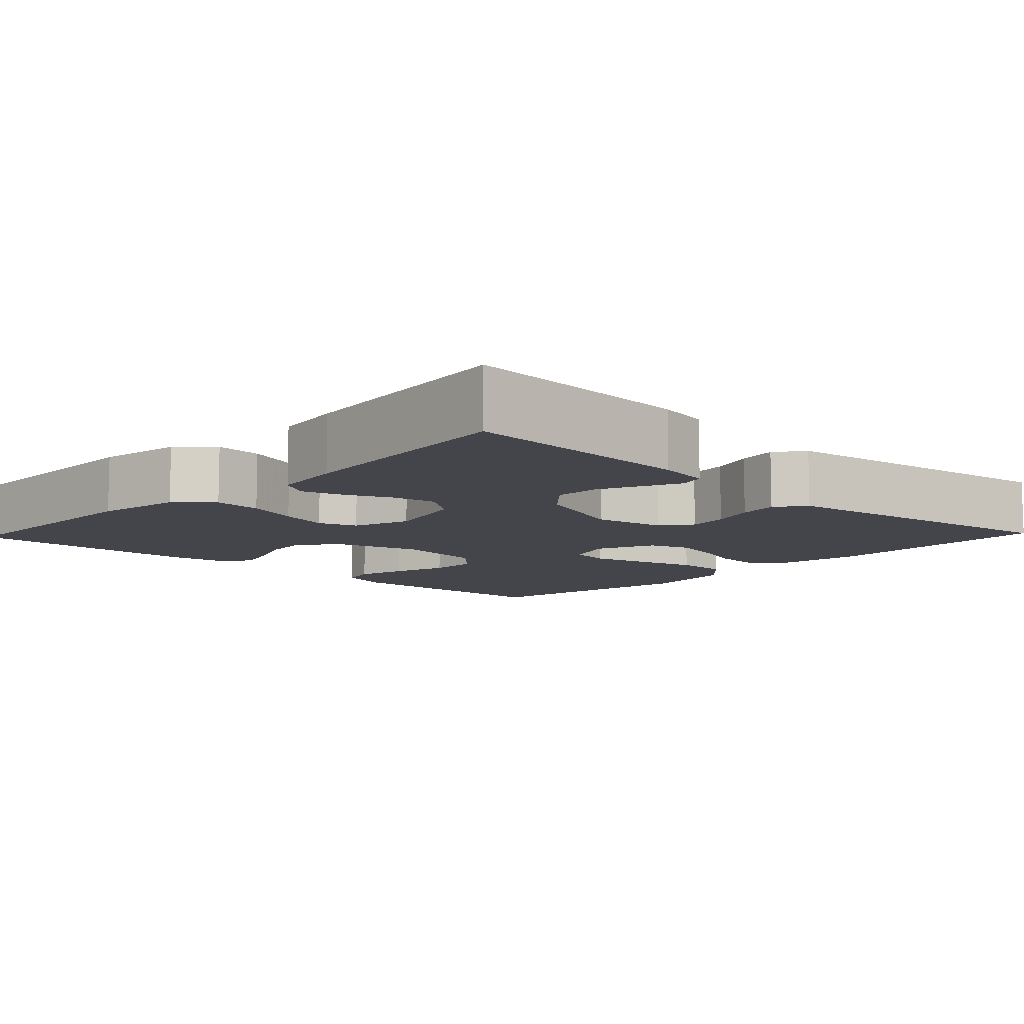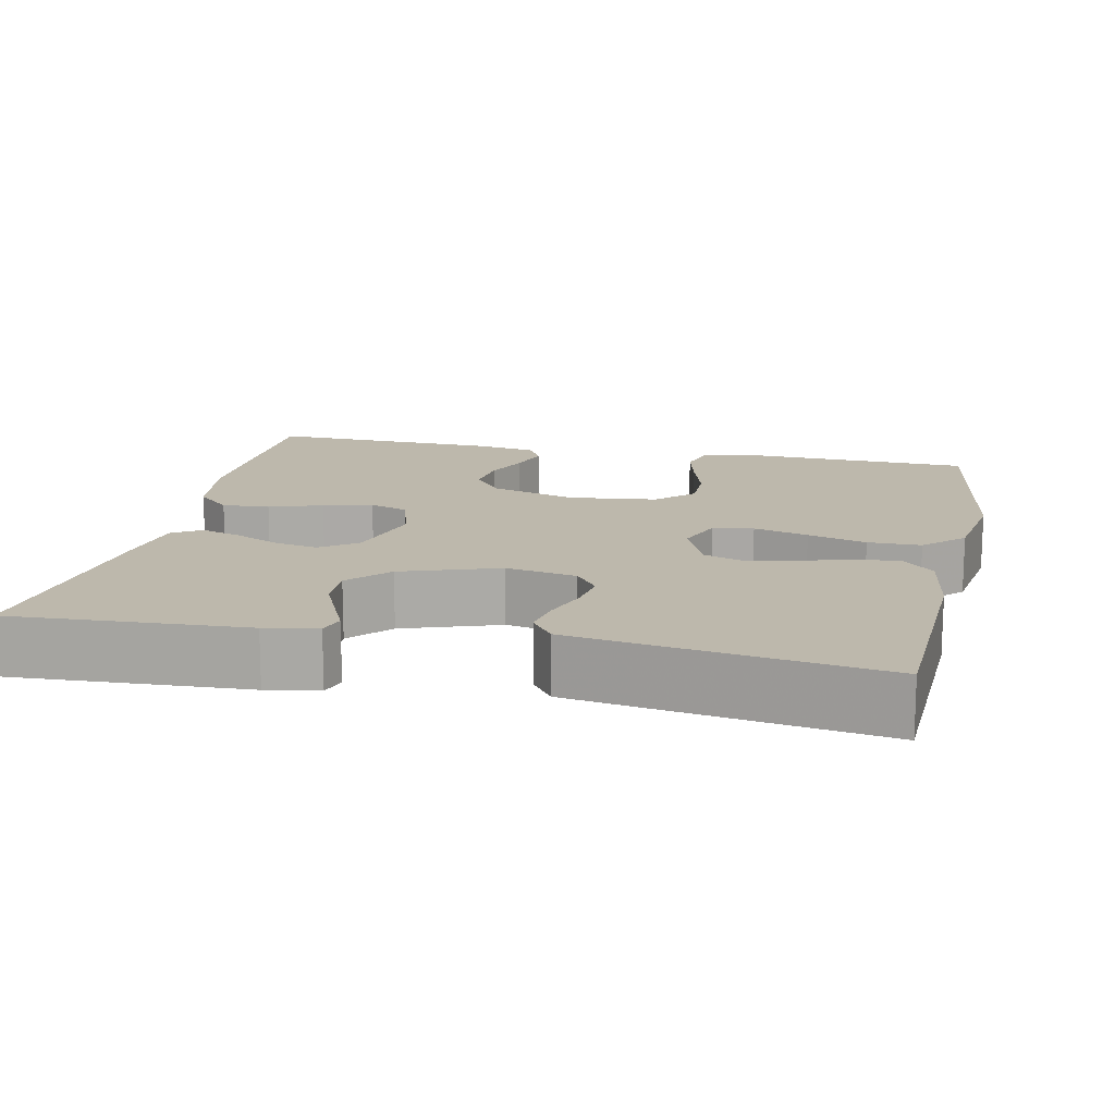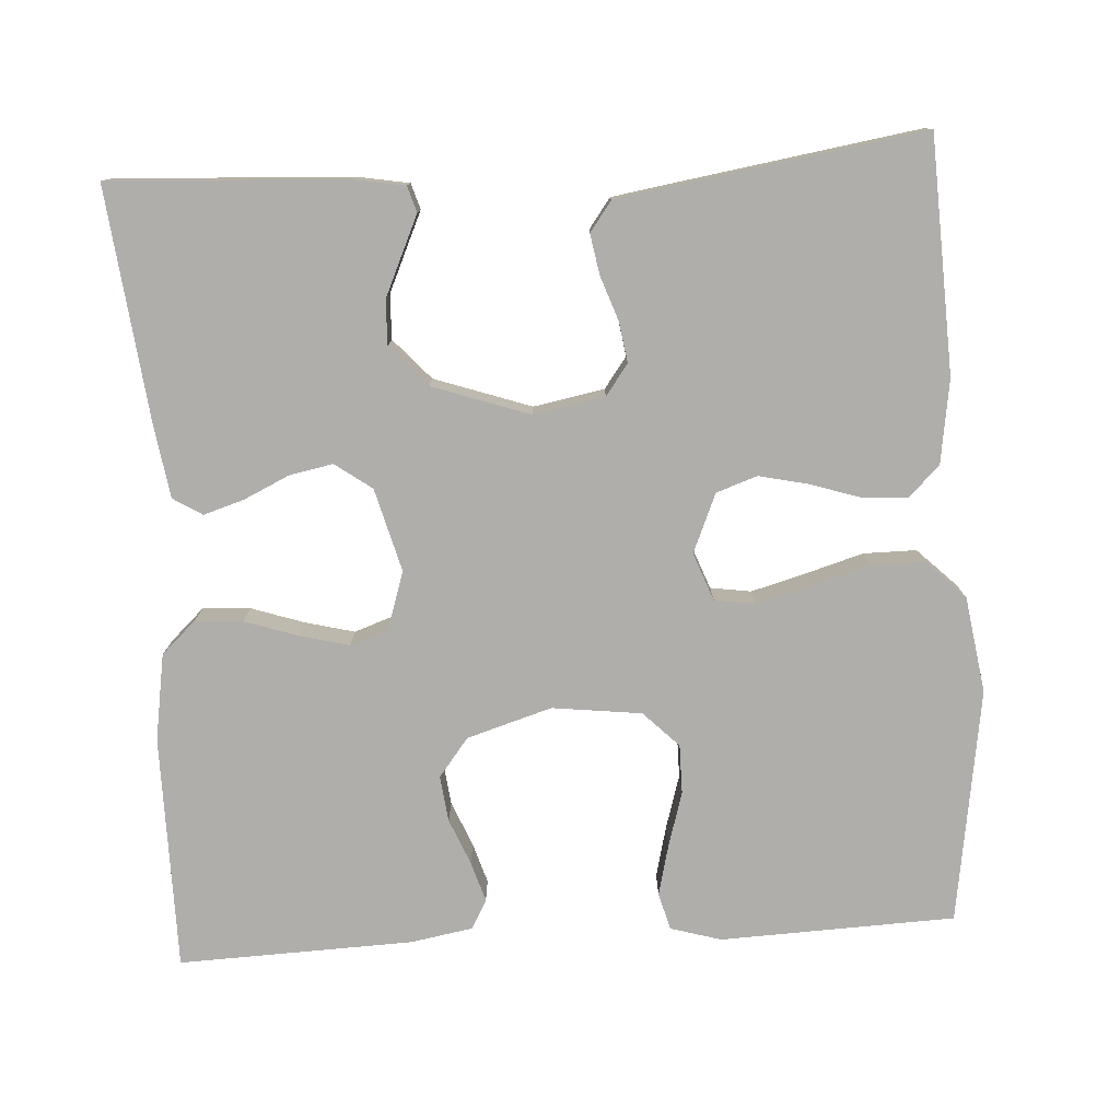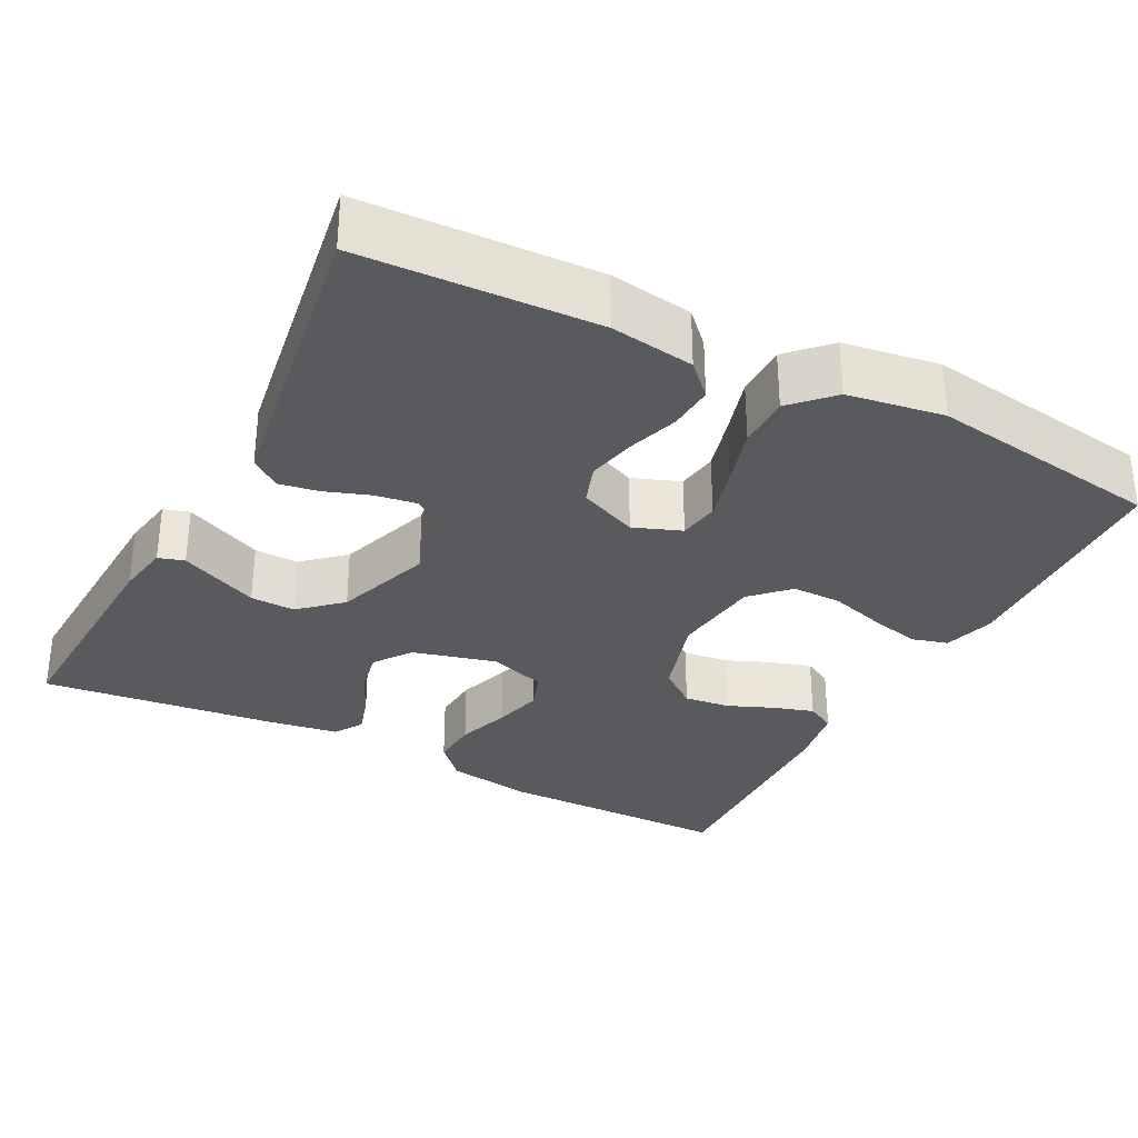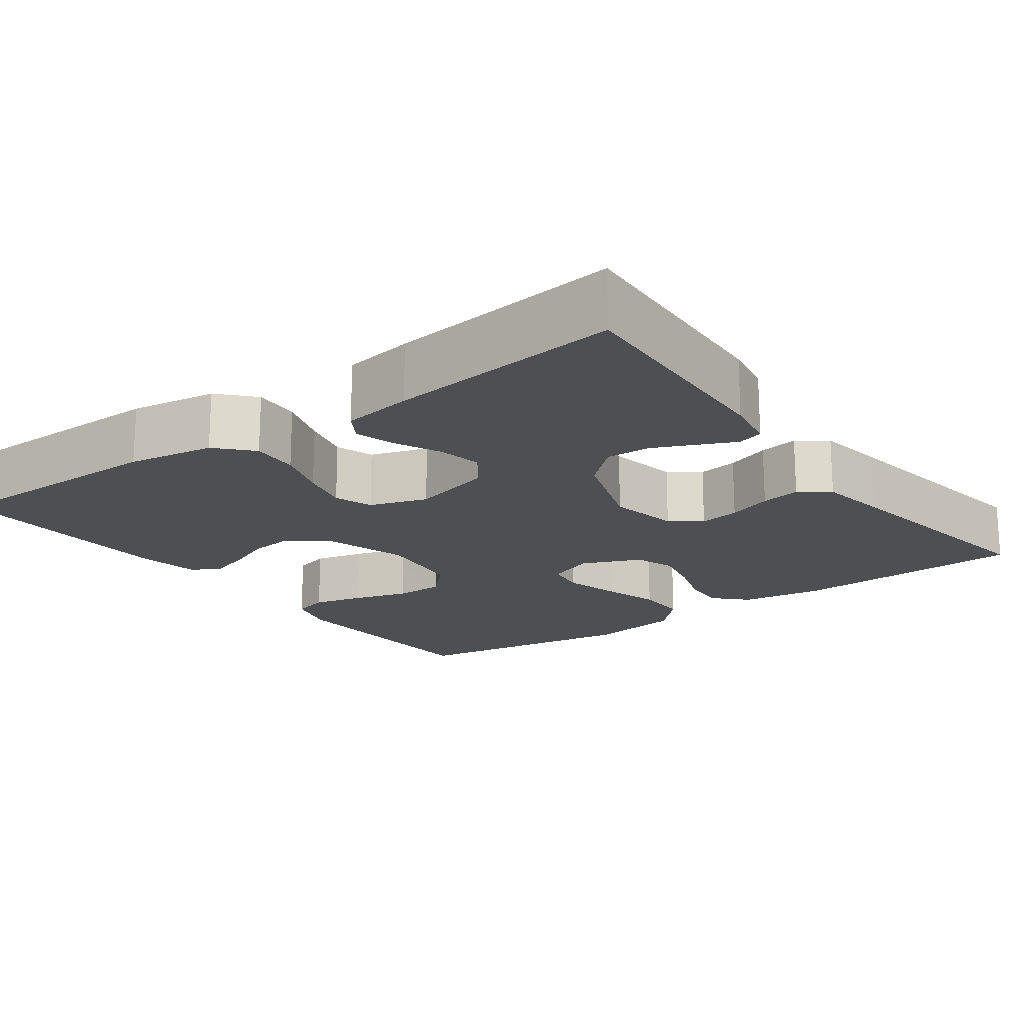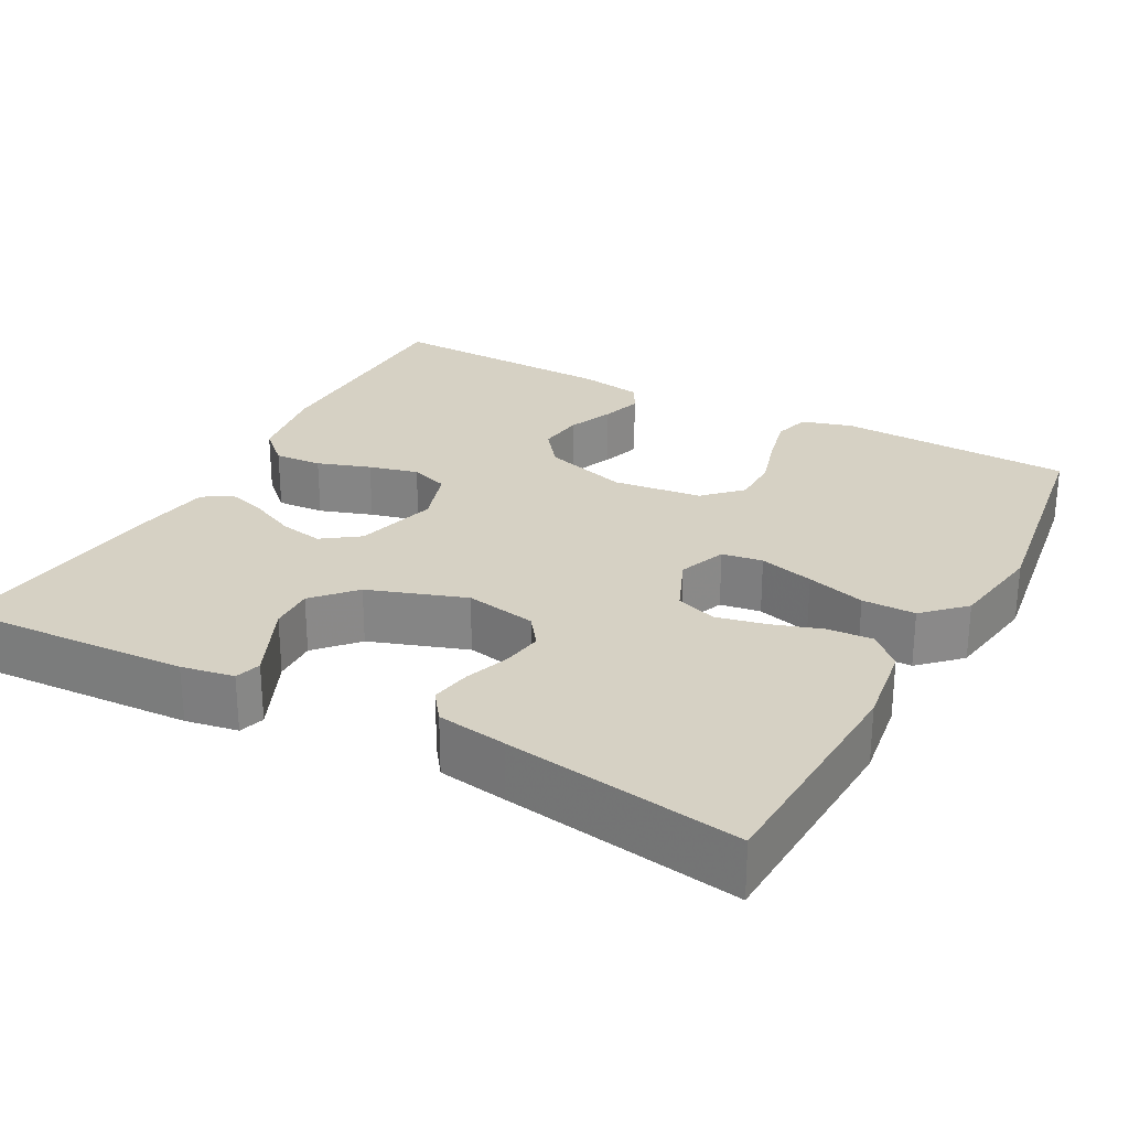
<metadata>
{"format":"obj","ext":"obj","renderer":"f3d","projection":"perspective","resolution":1024,"background":"white","views":[{"elev":-9.3,"azim":136.4,"up":"+Y"},{"elev":14.7,"azim":-167.8,"up":"+Y"},{"elev":-77.9,"azim":-176.5,"up":"+Y"},{"elev":-31.7,"azim":-117.4,"up":"+Y"},{"elev":-18.0,"azim":126.2,"up":"+Y"},{"elev":26.6,"azim":-151.5,"up":"+Y"}]}
</metadata>
<code>
v -0.5 0.07 -0.5
v -0.513 0.07 -0.2
v -0.497 0.07 -0.093
v -0.457 0.07 -0.054
v -0.399 0.07 -0.058
v -0.335 0.07 -0.079
v -0.272 0.07 -0.093
v -0.22 0.07 -0.075
v -0.188 0.07 0
v -0.211 0.07 0.061
v -0.263 0.07 0.069
v -0.333 0.07 0.05
v -0.408 0.07 0.028
v -0.476 0.07 0.028
v -0.526 0.07 0.077
v -0.545 0.07 0.2
v -0.5 0.07 0.5
v -0.2 0.07 0.511
v -0.135 0.07 0.492
v -0.122 0.07 0.445
v -0.138 0.07 0.38
v -0.159 0.07 0.31
v -0.159 0.07 0.247
v -0.114 0.07 0.202
v 0 0.07 0.188
v 0.109 0.07 0.221
v 0.147 0.07 0.27
v 0.14 0.07 0.329
v 0.116 0.07 0.387
v 0.1 0.07 0.439
v 0.12 0.07 0.476
v 0.2 0.07 0.49
v 0.5 0.07 0.5
v 0.501 0.07 0.2
v 0.483 0.07 0.089
v 0.439 0.07 0.048
v 0.378 0.07 0.052
v 0.31 0.07 0.075
v 0.247 0.07 0.091
v 0.198 0.07 0.074
v 0.174 0.07 0
v 0.202 0.07 -0.106
v 0.249 0.07 -0.14
v 0.305 0.07 -0.129
v 0.363 0.07 -0.102
v 0.415 0.07 -0.086
v 0.452 0.07 -0.109
v 0.466 0.07 -0.2
v 0.5 0.07 -0.5
v 0.2 0.07 -0.484
v 0.133 0.07 -0.472
v 0.123 0.07 -0.439
v 0.144 0.07 -0.393
v 0.169 0.07 -0.338
v 0.171 0.07 -0.281
v 0.124 0.07 -0.229
v 0 0.07 -0.186
v -0.091 0.07 -0.203
v -0.12 0.07 -0.242
v -0.112 0.07 -0.294
v -0.092 0.07 -0.351
v -0.083 0.07 -0.402
v -0.111 0.07 -0.44
v -0.2 0.07 -0.454
v -0.5 0 -0.5
v -0.513 0 -0.2
v -0.497 0 -0.093
v -0.457 0 -0.054
v -0.399 0 -0.058
v -0.335 0 -0.079
v -0.272 0 -0.093
v -0.22 0 -0.075
v -0.188 0 0
v -0.211 0 0.061
v -0.263 0 0.069
v -0.333 0 0.05
v -0.408 0 0.028
v -0.476 0 0.028
v -0.526 0 0.077
v -0.545 0 0.2
v -0.5 0 0.5
v -0.2 0 0.511
v -0.135 0 0.492
v -0.122 0 0.445
v -0.138 0 0.38
v -0.159 0 0.31
v -0.159 0 0.247
v -0.114 0 0.202
v 0 0 0.188
v 0.109 0 0.221
v 0.147 0 0.27
v 0.14 0 0.329
v 0.116 0 0.387
v 0.1 0 0.439
v 0.12 0 0.476
v 0.2 0 0.49
v 0.5 0 0.5
v 0.501 0 0.2
v 0.483 0 0.089
v 0.439 0 0.048
v 0.378 0 0.052
v 0.31 0 0.075
v 0.247 0 0.091
v 0.198 0 0.074
v 0.174 0 0
v 0.202 0 -0.106
v 0.249 0 -0.14
v 0.305 0 -0.129
v 0.363 0 -0.102
v 0.415 0 -0.086
v 0.452 0 -0.109
v 0.466 0 -0.2
v 0.5 0 -0.5
v 0.2 0 -0.484
v 0.133 0 -0.472
v 0.123 0 -0.439
v 0.144 0 -0.393
v 0.169 0 -0.338
v 0.171 0 -0.281
v 0.124 0 -0.229
v 0 0 -0.186
v -0.091 0 -0.203
v -0.12 0 -0.242
v -0.112 0 -0.294
v -0.092 0 -0.351
v -0.083 0 -0.402
v -0.111 0 -0.44
v -0.2 0 -0.454
f 60 61 62 63
f 59 60 63 64
f 50 51 52 53
f 50 53 54
f 49 50 54 55
f 44 45 46 47
f 43 44 47 48
f 35 36 37 38
f 35 38 39
f 34 35 39
f 33 34 39 40
f 31 32 33 40
f 28 29 30 31
f 19 20 21 22
f 17 18 19 22
f 17 22 23
f 16 17 23 24
f 12 13 14 15
f 11 12 15 16
f 10 11 16 24
f 3 4 5 6
f 3 6 7
f 2 3 7
f 59 64 1 2
f 58 59 2 7
f 57 58 7 8
f 56 57 8 9
f 48 49 55 56
f 43 48 56
f 42 43 56 9
f 41 42 9 10
f 28 31 40
f 27 28 40
f 26 27 40 41
f 25 26 41 10
f 10 24 25
f 127 126 125 124
f 128 127 124 123
f 117 116 115 114
f 118 117 114
f 119 118 114 113
f 111 110 109 108
f 112 111 108 107
f 102 101 100 99
f 103 102 99
f 103 99 98
f 104 103 98 97
f 104 97 96 95
f 95 94 93 92
f 86 85 84 83
f 86 83 82 81
f 87 86 81
f 88 87 81 80
f 79 78 77 76
f 80 79 76 75
f 88 80 75 74
f 70 69 68 67
f 71 70 67
f 71 67 66
f 66 65 128 123
f 71 66 123 122
f 72 71 122 121
f 73 72 121 120
f 120 119 113 112
f 120 112 107
f 73 120 107 106
f 74 73 106 105
f 104 95 92
f 104 92 91
f 105 104 91 90
f 74 105 90 89
f 89 88 74
f 1 65 66 2
f 2 66 67 3
f 3 67 68 4
f 4 68 69 5
f 5 69 70 6
f 6 70 71 7
f 7 71 72 8
f 8 72 73 9
f 9 73 74 10
f 10 74 75 11
f 11 75 76 12
f 12 76 77 13
f 13 77 78 14
f 14 78 79 15
f 15 79 80 16
f 16 80 81 17
f 17 81 82 18
f 18 82 83 19
f 19 83 84 20
f 20 84 85 21
f 21 85 86 22
f 22 86 87 23
f 23 87 88 24
f 24 88 89 25
f 25 89 90 26
f 26 90 91 27
f 27 91 92 28
f 28 92 93 29
f 29 93 94 30
f 30 94 95 31
f 31 95 96 32
f 32 96 97 33
f 33 97 98 34
f 34 98 99 35
f 35 99 100 36
f 36 100 101 37
f 37 101 102 38
f 38 102 103 39
f 39 103 104 40
f 40 104 105 41
f 41 105 106 42
f 42 106 107 43
f 43 107 108 44
f 44 108 109 45
f 45 109 110 46
f 46 110 111 47
f 47 111 112 48
f 48 112 113 49
f 49 113 114 50
f 50 114 115 51
f 51 115 116 52
f 52 116 117 53
f 53 117 118 54
f 54 118 119 55
f 55 119 120 56
f 56 120 121 57
f 57 121 122 58
f 58 122 123 59
f 59 123 124 60
f 60 124 125 61
f 61 125 126 62
f 62 126 127 63
f 63 127 128 64
f 64 128 65 1

</code>
